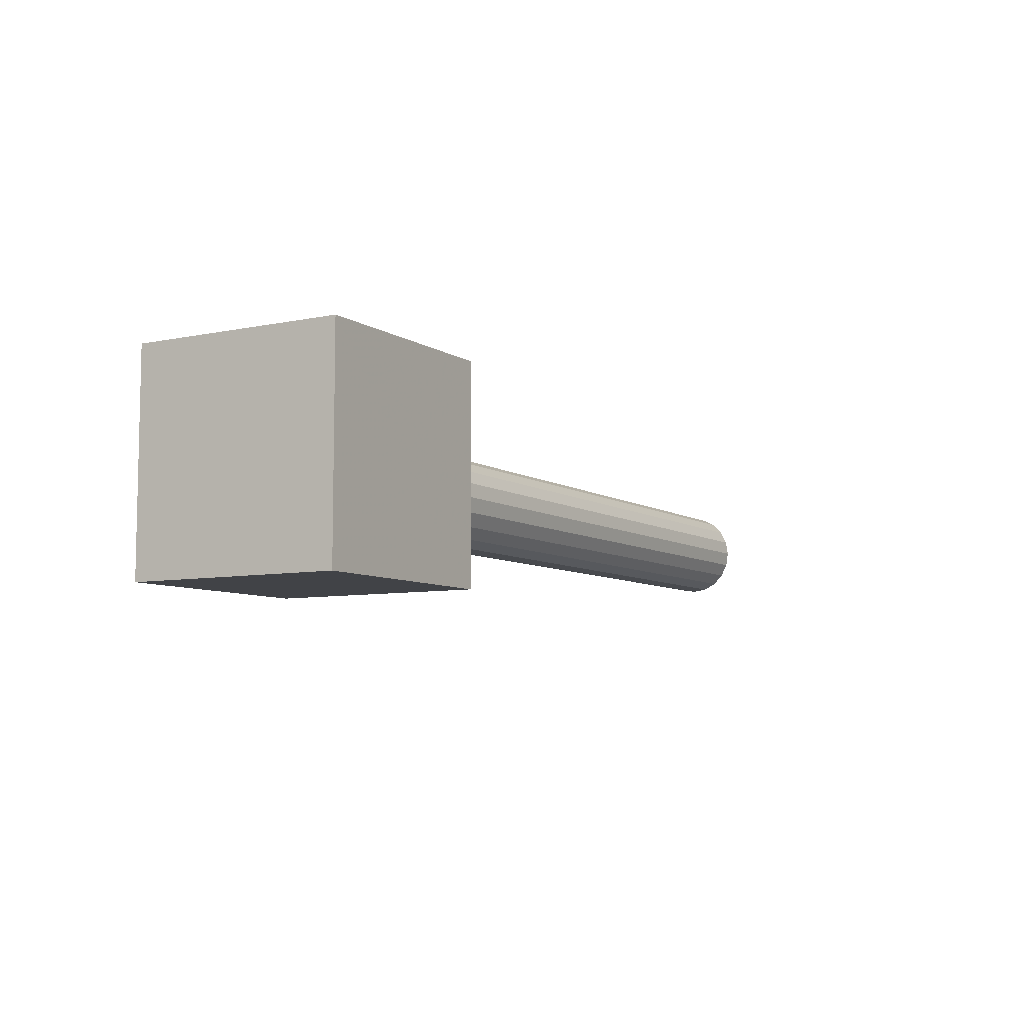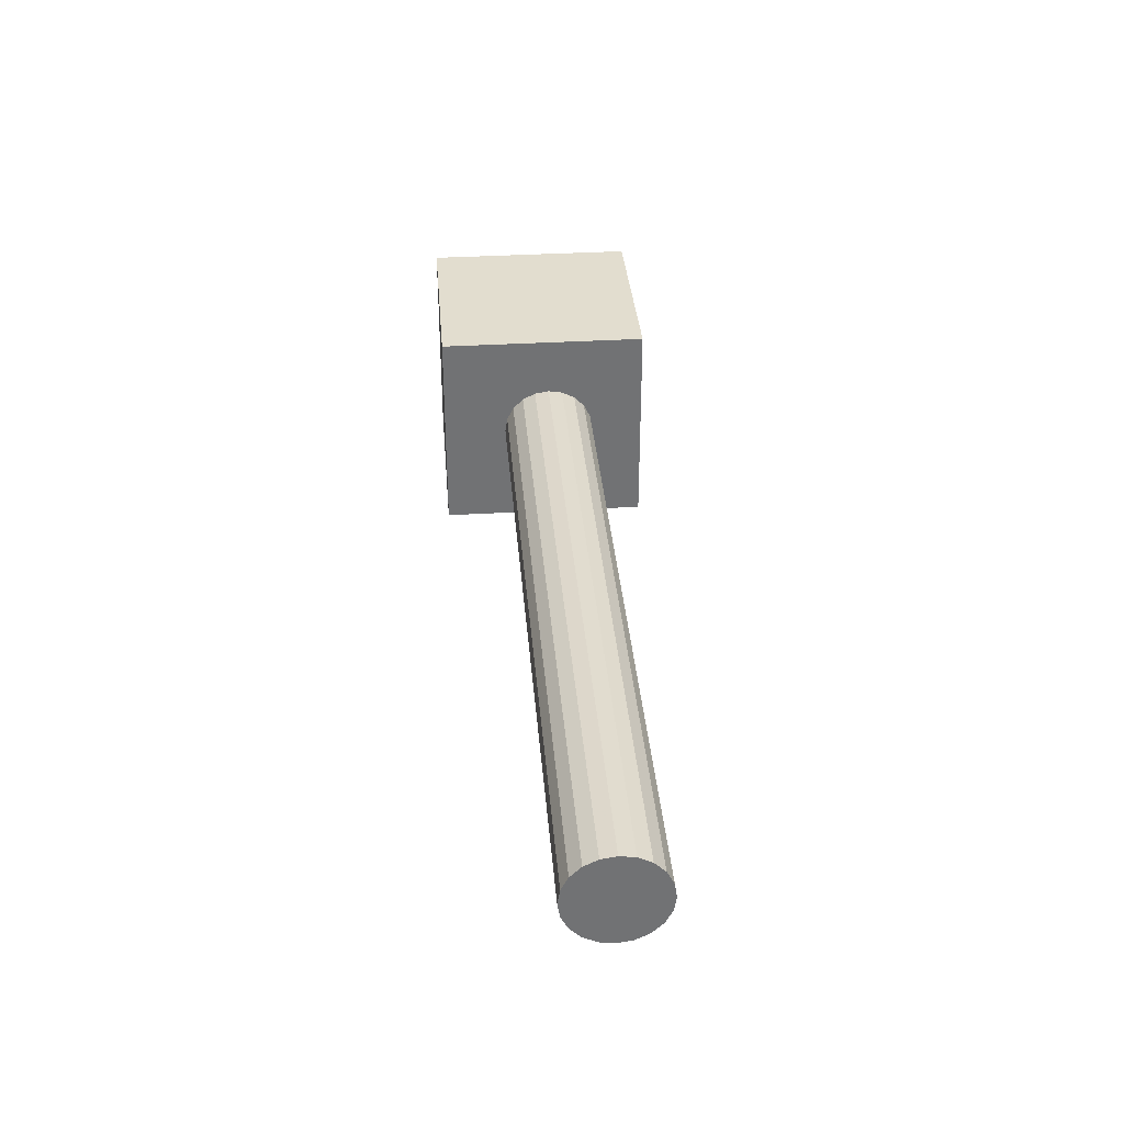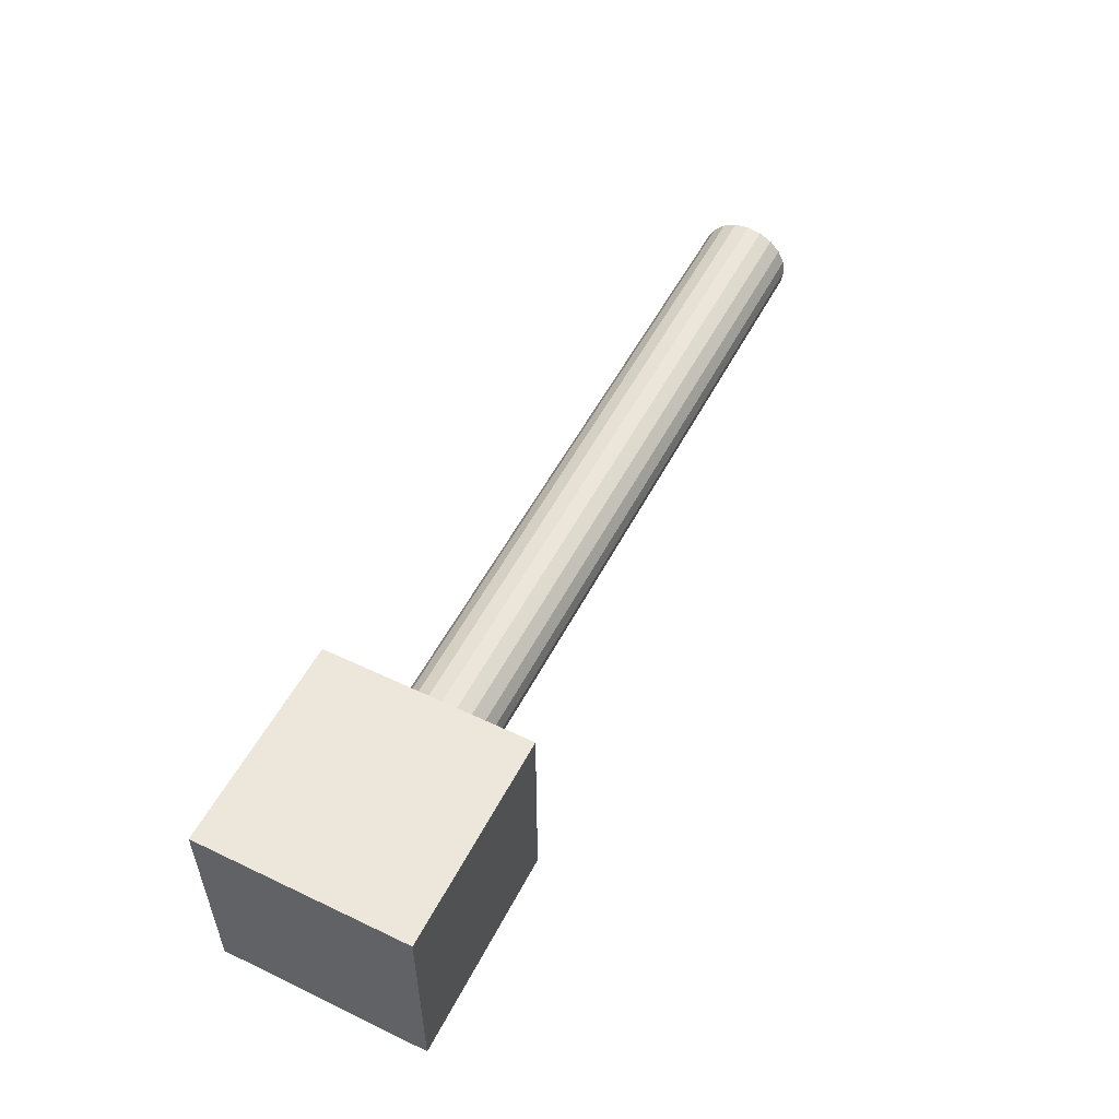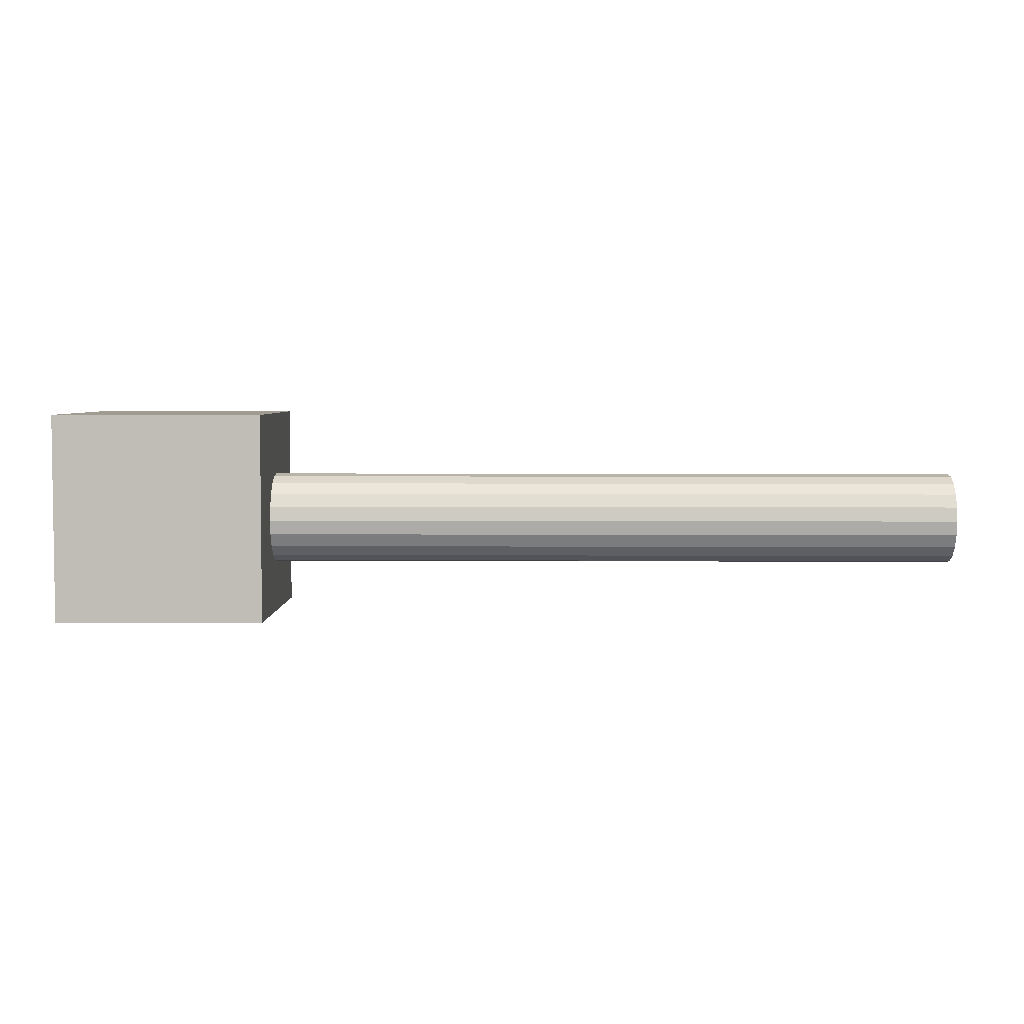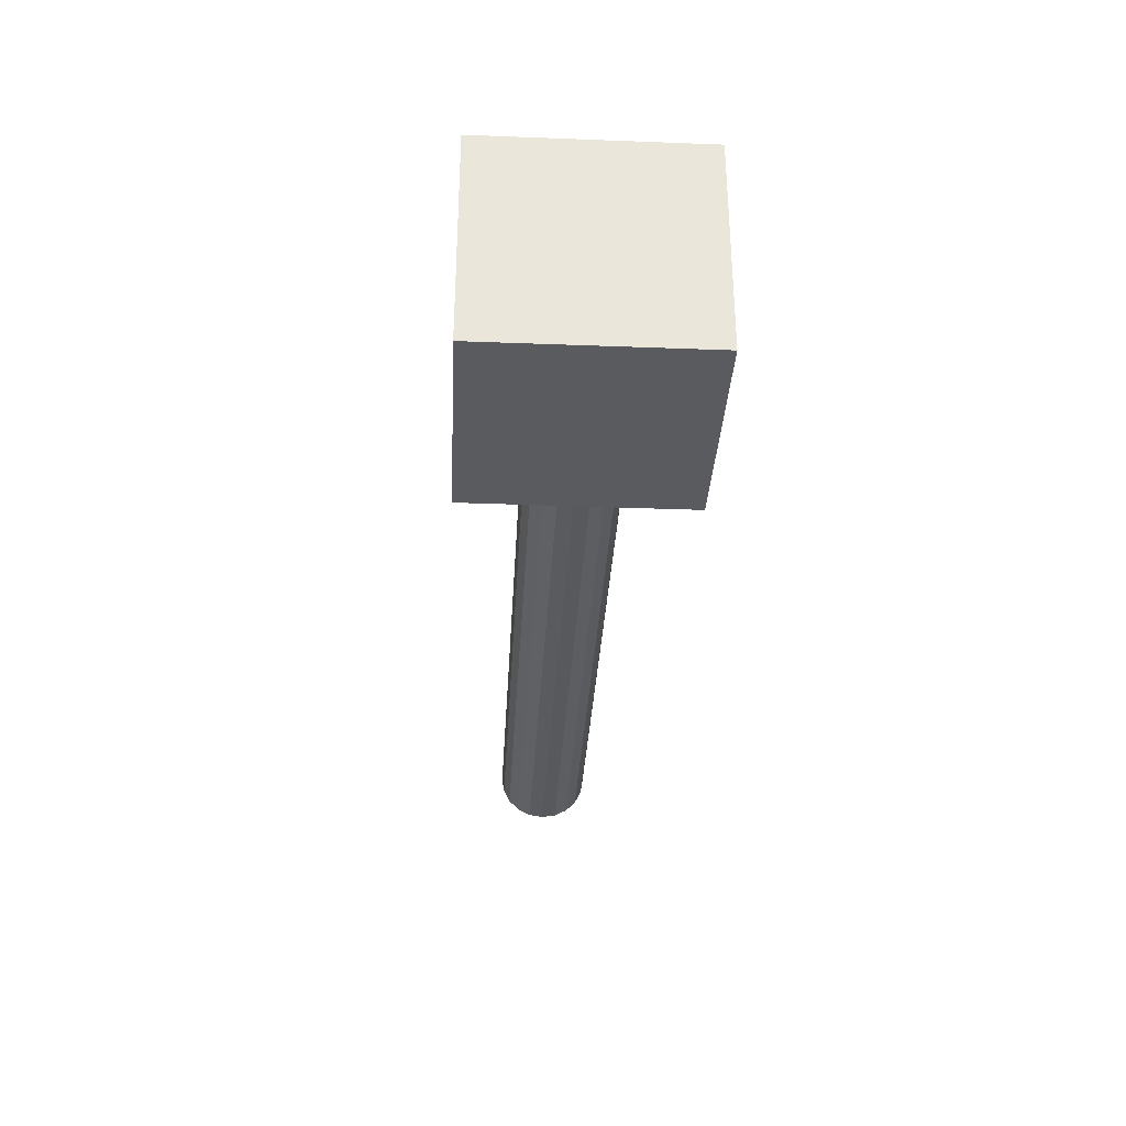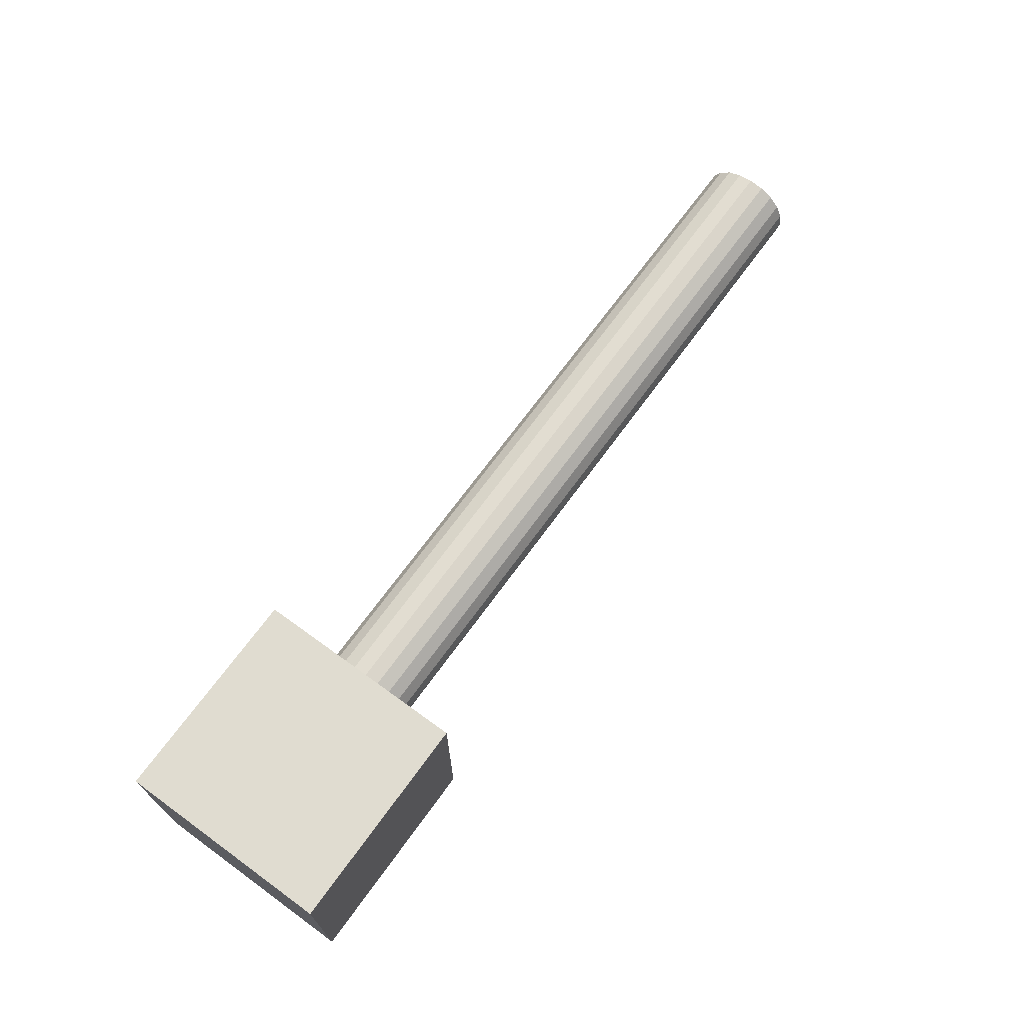
<metadata>
{"format":"obj","ext":"obj","renderer":"f3d","projection":"perspective","resolution":1024,"background":"white","views":[{"elev":-7.3,"azim":120.6,"up":"+Y"},{"elev":34.8,"azim":-94.6,"up":"+Z"},{"elev":53.3,"azim":117.0,"up":"+Z"},{"elev":4.3,"azim":-179.0,"up":"+Y"},{"elev":-32.7,"azim":87.0,"up":"+Y"},{"elev":69.5,"azim":126.0,"up":"+Z"}]}
</metadata>
<code>
o obj_0
v 77 		-17 		43
v 77 		-17 		7
v 77 		19 		7
v 77 		19 		43
v -81 		0 		33
v -81 		2.472 		32.61
v -81 		4.702 		31.47
v -81 		6.472 		29.7
v -81 		7.608 		27.47
v -81 		8 		25
v -81 		7.608 		22.53
v -81 		6.472 		20.3
v -81 		4.702 		18.53
v -81 		2.472 		17.39
v -81 		0 		17
v -81 		-8 		25
v -81 		-7.608 		27.47
v -81 		-7.608 		22.53
v -81 		-6.472 		29.7
v -81 		-4.702 		31.47
v -81 		-2.472 		32.61
v -81 		-2.472 		17.39
v -81 		-4.702 		18.53
v -81 		-6.472 		20.3
v 41 		0 		33
v 41 		2.472 		17.39
v 41 		0 		17
v 41 		4.702 		18.53
v 41 		6.472 		20.3
v 41 		7.608 		22.53
v 41 		8 		25
v 41 		7.608 		27.47
v 41 		6.472 		29.7
v 41 		-17 		7
v 41 		-17 		43
v 41 		-8 		25
v 41 		19 		7
v 41 		19 		43
v 41 		4.702 		31.47
v 41 		2.472 		32.61
v 41 		-7.608 		22.53
v 41 		-6.472 		20.3
v 41 		-4.702 		18.53
v 41 		-2.472 		17.39
v 41 		-2.472 		32.61
v 41 		-4.702 		31.47
v 41 		-6.472 		29.7
v 41 		-7.608 		27.47
g group_0_15277357
f 1 2 3
f 1 3 4
f 7 8 6
f 8 9 6
f 5 6 9
f 5 9 10
f 5 10 11
f 12 21 11
f 13 21 12
f 14 21 13
f 15 19 14
f 20 14 19
f 21 14 20
f 15 22 19
f 5 11 21
f 17 19 22
f 16 17 22
f 23 24 22
f 18 22 24
f 16 22 18
f 34 35 36
f 36 41 34
f 20 46 45
f 20 19 46
f 16 36 48
f 37 34 27
f 27 26 37
f 31 32 38
f 25 45 35
f 40 25 38
f 26 28 37
f 28 29 37
f 29 30 37
f 31 37 30
f 38 37 31
f 33 39 38
f 32 33 38
f 39 40 38
f 35 38 25
f 42 34 41
f 43 44 34
f 34 42 43
f 27 34 44
f 45 46 35
f 46 47 35
f 35 47 48
f 35 48 36
f 4 38 35
f 4 35 1
f 37 3 34
f 2 34 3
f 35 34 2
f 35 2 1
f 4 3 37
f 4 37 38
f 14 28 26
f 12 29 28
f 9 8 32
f 7 39 33
f 6 25 40
f 41 18 24
f 45 25 21
f 15 14 27
f 25 6 5
f 5 21 25
f 13 28 14
f 28 13 12
f 9 32 31
f 41 16 18
f 33 8 7
f 22 15 44
f 27 44 15
f 45 21 20
f 48 19 17
f 17 16 48
f 14 26 27
f 11 30 29
f 31 11 10
f 11 31 30
f 31 10 9
f 33 32 8
f 40 39 6
f 24 23 42
f 23 22 43
f 44 43 22
f 19 47 46
f 19 48 47
f 29 12 11
f 39 7 6
f 36 16 41
f 24 42 41
f 43 42 23

</code>
